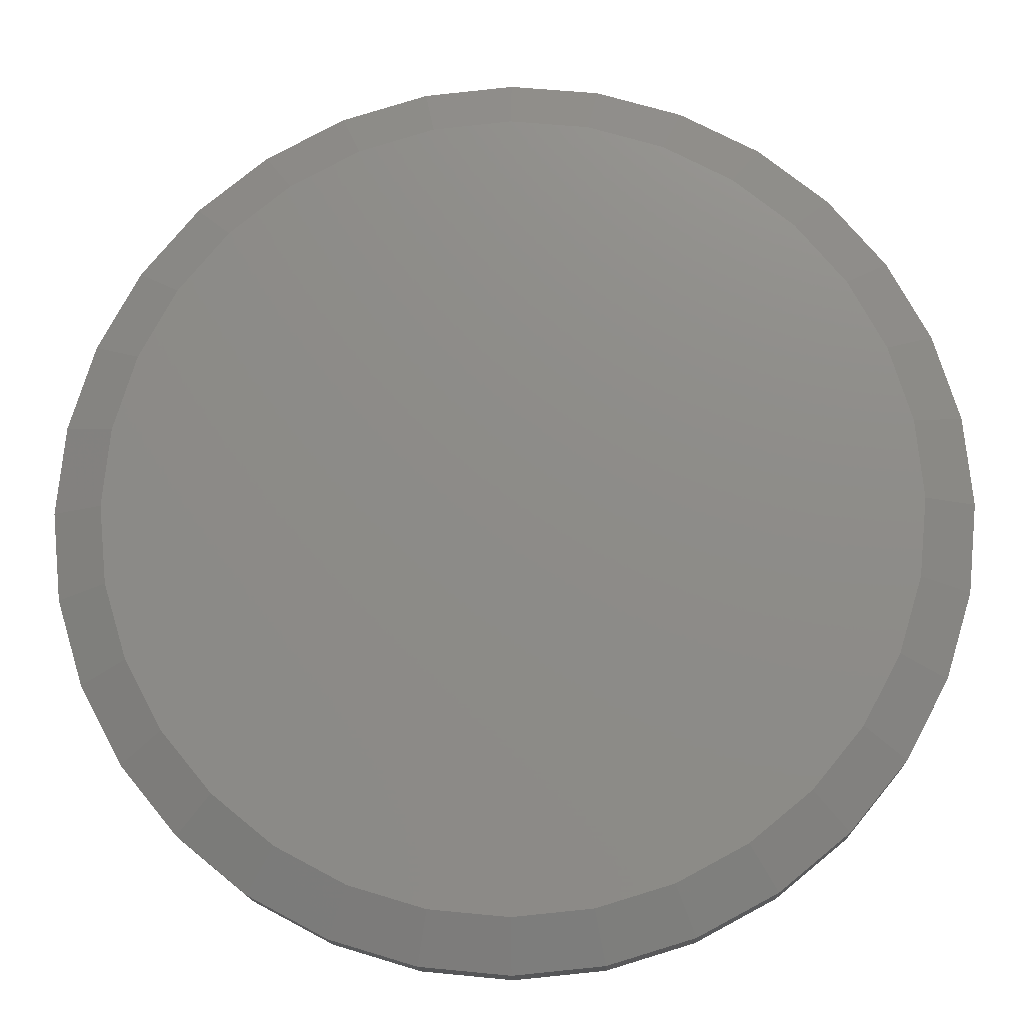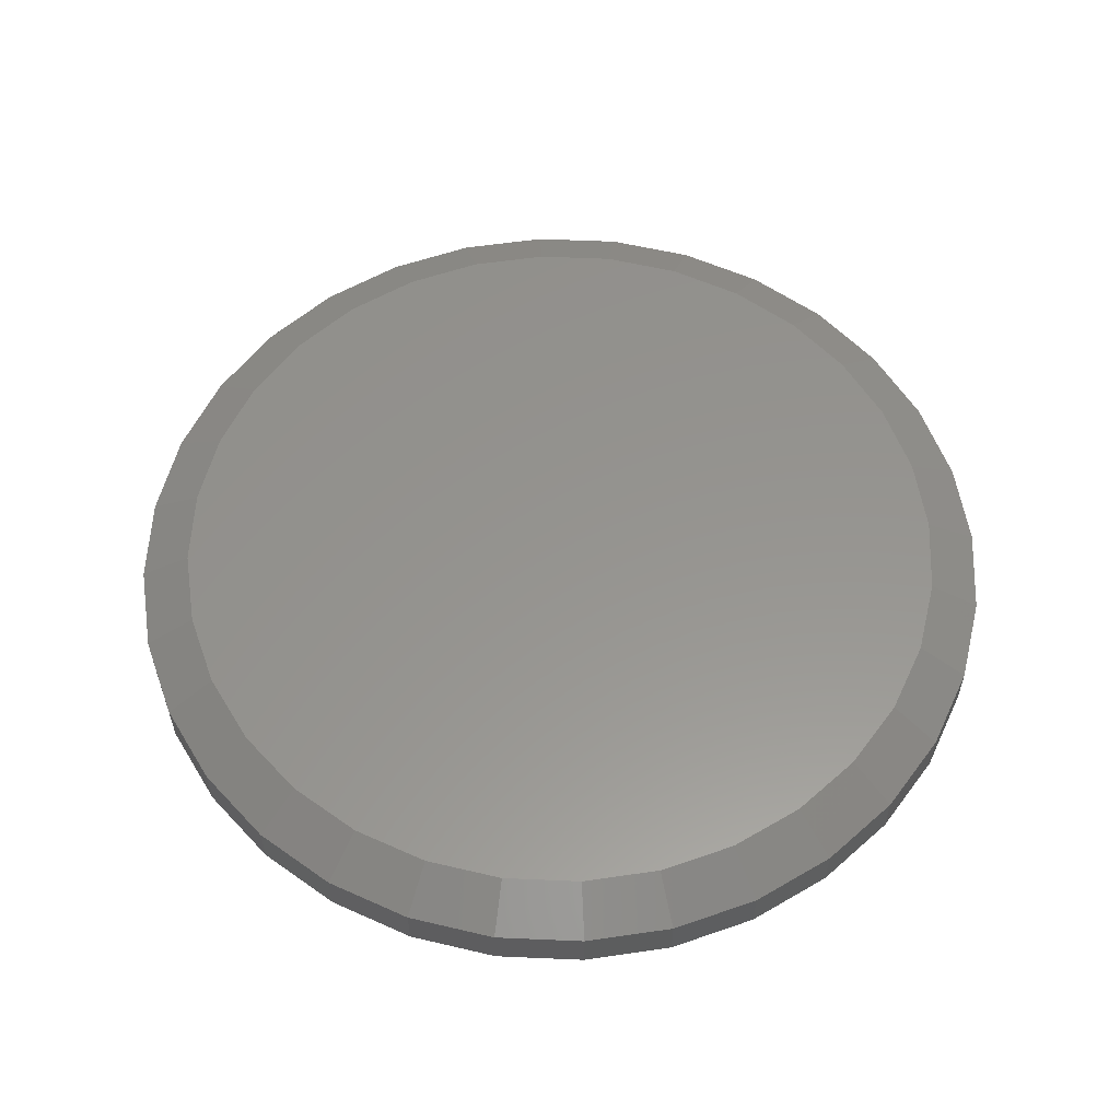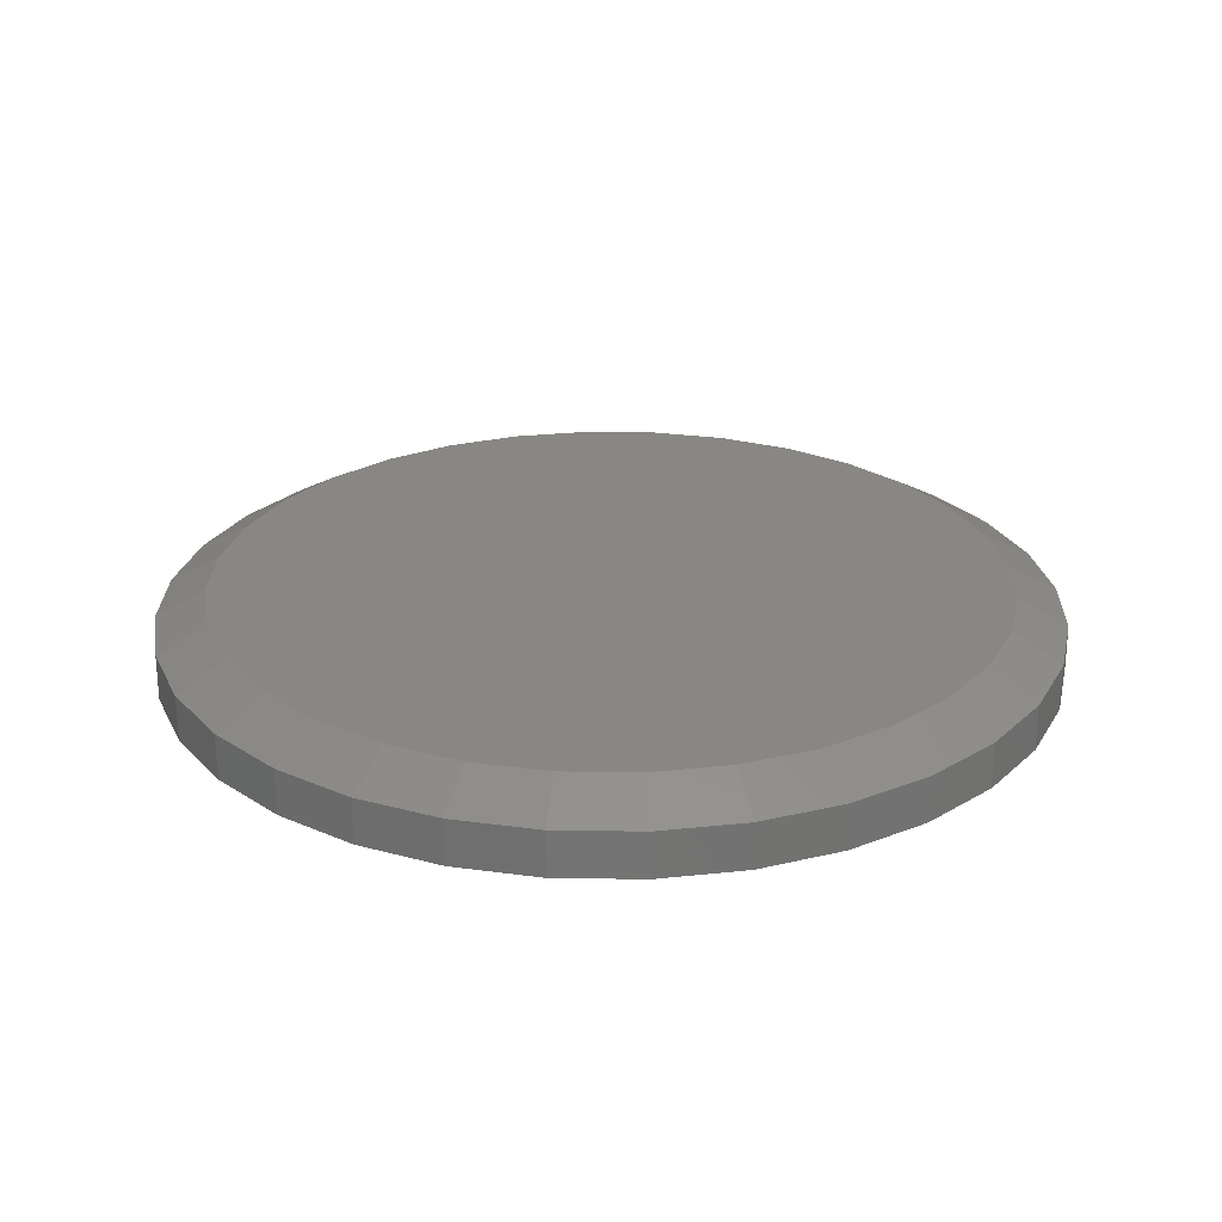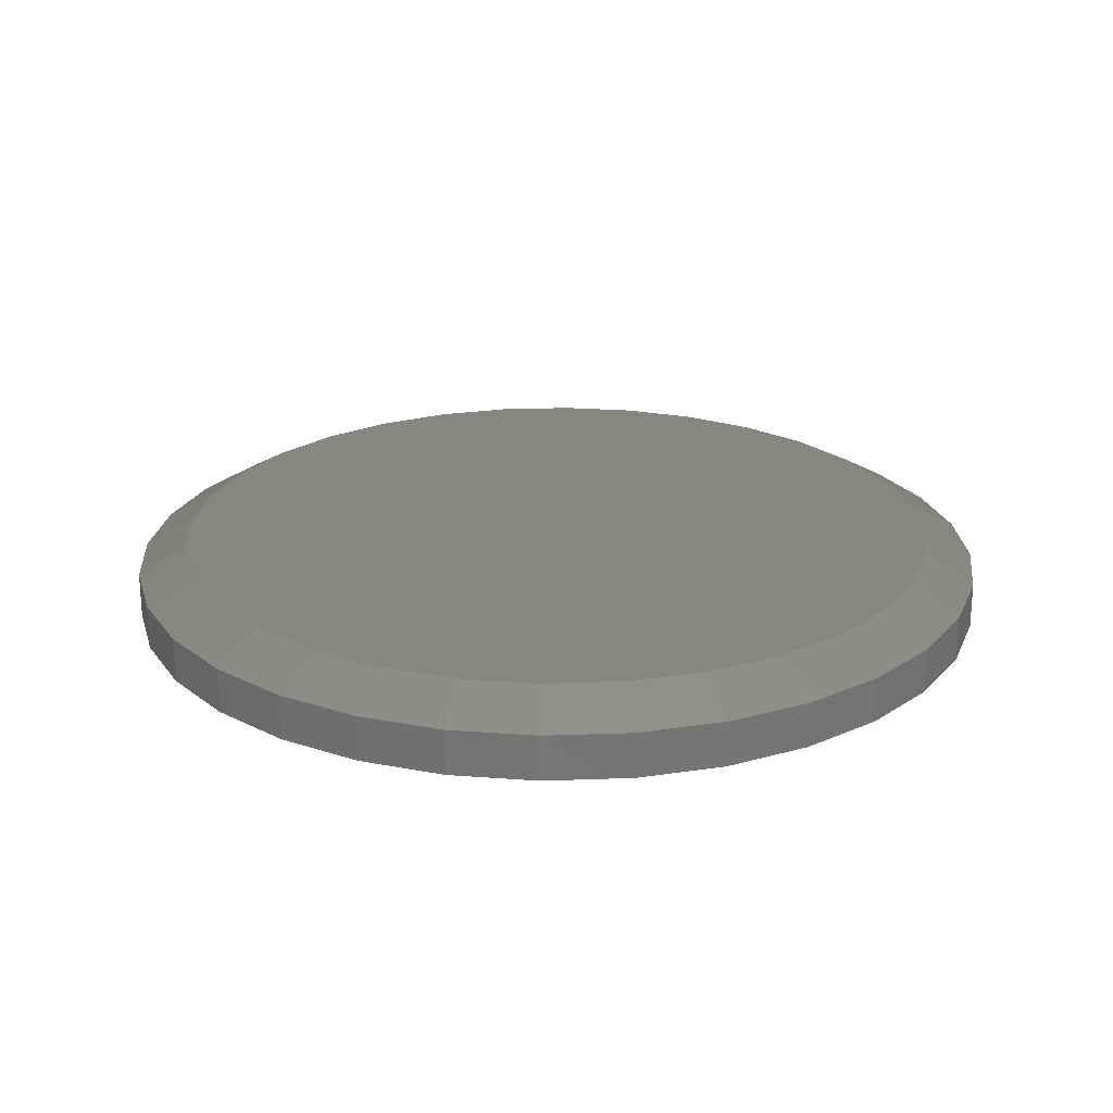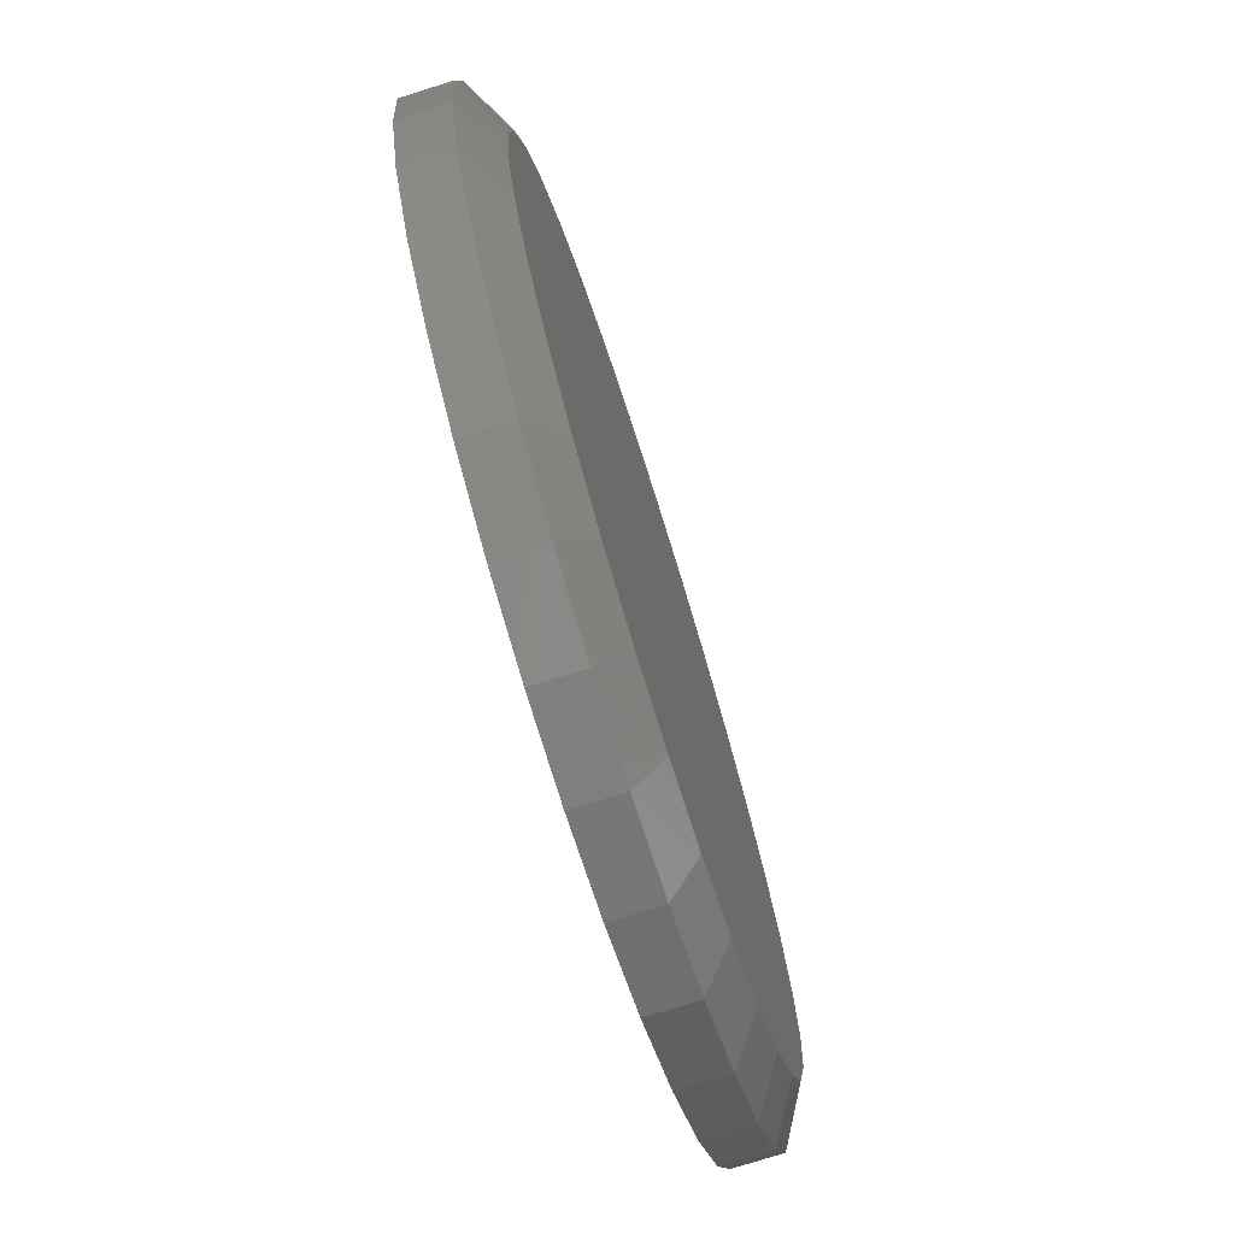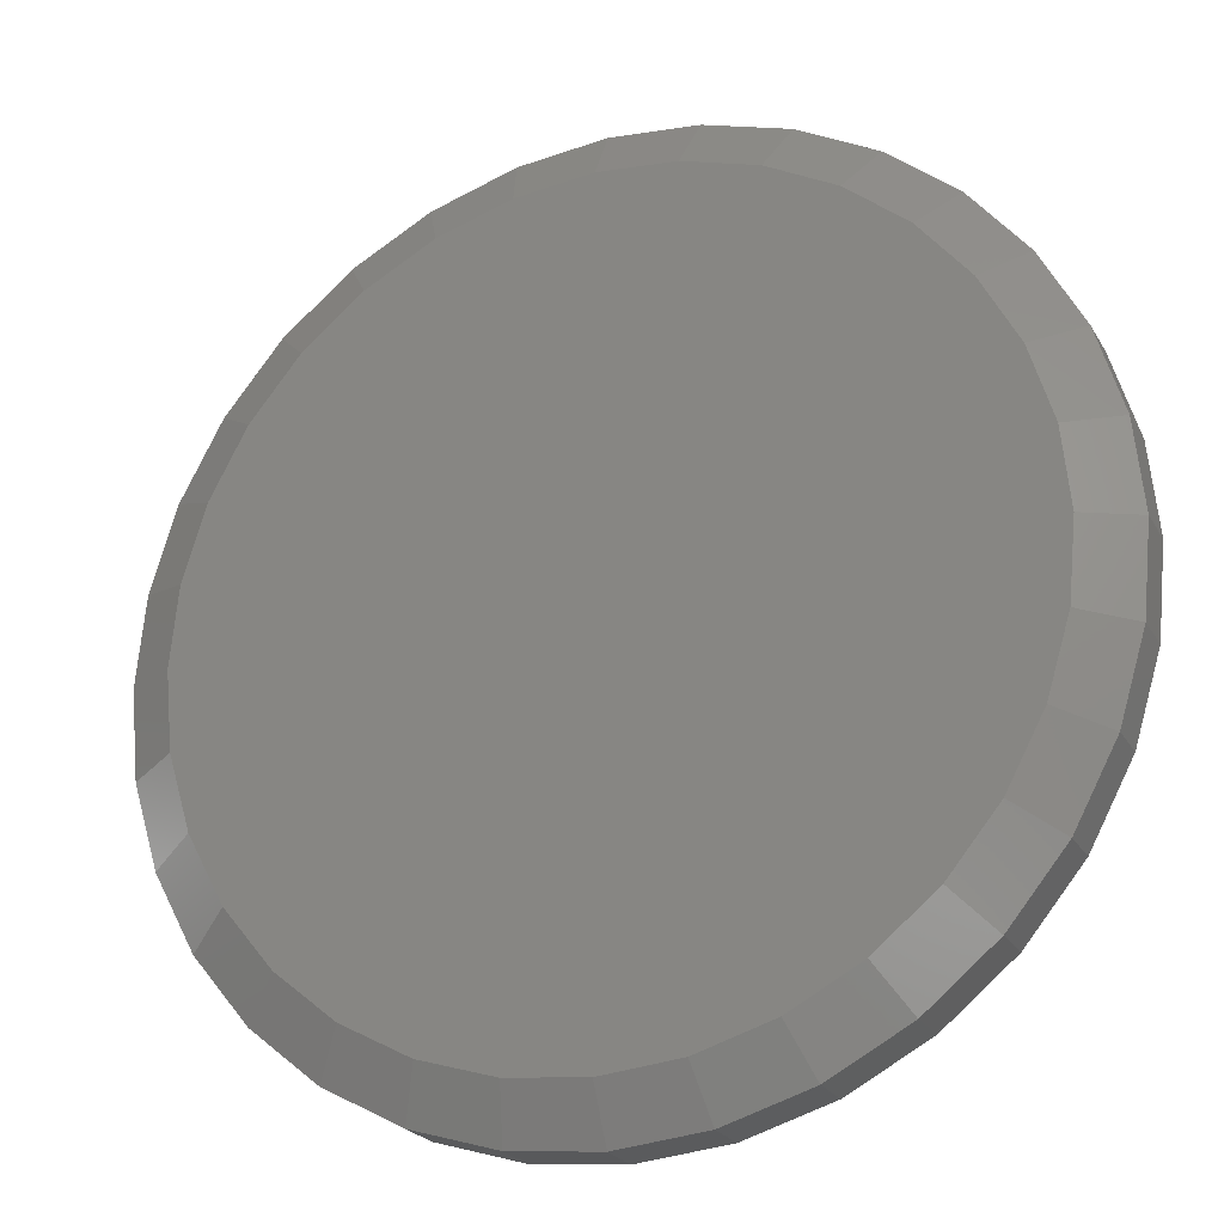
<metadata>
{"format":"stl","ext":"stl","renderer":"f3d","projection":"perspective","resolution":1024,"background":"white","views":[{"elev":-15.6,"azim":2.1,"up":"+Y"},{"elev":57.2,"azim":-171.8,"up":"+Z"},{"elev":25.3,"azim":130.7,"up":"+Z"},{"elev":22.4,"azim":91.9,"up":"+Z"},{"elev":-74.6,"azim":-72.5,"up":"+Y"},{"elev":-23.5,"azim":23.2,"up":"+Y"}]}
</metadata>
<code>
# stl→obj: 96 verts, 188 faces
v -0.1232 0.659 0.125
v 0.139 0.659 0.125
v 0.007895 0.672 0.125
v 0.265 0.6208 0.125
v -0.2493 0.6208 0.125
v 0.3812 0.5587 0.125
v -0.3654 0.5587 0.125
v 0.483 0.4751 0.125
v -0.4673 0.4751 0.125
v 0.5666 0.3733 0.125
v -0.5508 0.3733 0.125
v 0.6287 0.2571 0.125
v -0.6129 0.2571 0.125
v 0.6669 0.1311 0.125
v -0.6512 0.1311 0.125
v 0.6799 -5.338e-16 0.125
v -0.6641 4.495e-07 0.125
v 0.6669 -0.1311 0.125
v -0.6512 -0.1311 0.125
v 0.6287 -0.2571 0.125
v -0.6129 -0.2571 0.125
v 0.5666 -0.3733 0.125
v -0.5508 -0.3733 0.125
v 0.483 -0.4751 0.125
v -0.4673 -0.4751 0.125
v 0.3812 -0.5587 0.125
v -0.3654 -0.5587 0.125
v 0.265 -0.6208 0.125
v -0.2493 -0.6208 0.125
v 0.139 -0.659 0.125
v -0.1232 -0.659 0.125
v 0.007895 -0.672 0.125
v 0.7658 0 0
v 0.7658 -1.856e-16 0.07812
v 0.7512 -0.1479 0
v 0.7512 -0.1479 0.07812
v 0.7081 -0.29 0
v 0.7081 -0.29 0.07812
v 0.6381 -0.4211 0
v 0.6381 -0.4211 0.07812
v 0.5438 -0.5359 0
v 0.5438 -0.5359 0.07812
v 0.429 -0.6302 0
v 0.429 -0.6302 0.07812
v 0.2979 -0.7002 0
v 0.2979 -0.7002 0.07812
v 0.1558 -0.7433 0
v 0.1558 -0.7433 0.07812
v 0.007895 -0.7579 0
v 0.007895 -0.7579 0.07812
v -0.14 -0.7433 0
v -0.14 -0.7433 0.07812
v -0.2821 -0.7002 0
v -0.2821 -0.7002 0.07812
v -0.4132 -0.6302 0
v -0.4132 -0.6302 0.07812
v -0.528 -0.5359 0
v -0.528 -0.5359 0.07812
v -0.6223 -0.4211 0
v -0.6223 -0.4211 0.07812
v -0.6923 -0.29 0
v -0.6923 -0.29 0.07812
v -0.7354 -0.1479 0
v -0.7354 -0.1479 0.07812
v -0.75 9.281e-17 0
v -0.75 9.281e-17 0.07812
v -0.7354 0.1479 0
v -0.7354 0.1479 0.07812
v -0.6923 0.29 0
v -0.6923 0.29 0.07812
v -0.6223 0.4211 0
v -0.6223 0.4211 0.07812
v -0.528 0.5359 0
v -0.528 0.5359 0.07812
v -0.4132 0.6302 0
v -0.4132 0.6302 0.07812
v -0.2821 0.7002 0
v -0.2821 0.7002 0.07812
v -0.14 0.7433 0
v -0.14 0.7433 0.07812
v 0.007895 0.7579 0
v 0.007895 0.7579 0.07812
v 0.1558 0.7433 0
v 0.1558 0.7433 0.07812
v 0.2979 0.7002 0
v 0.2979 0.7002 0.07812
v 0.429 0.6302 0
v 0.429 0.6302 0.07812
v 0.5438 0.5359 0
v 0.5438 0.5359 0.07812
v 0.6381 0.4211 0
v 0.6381 0.4211 0.07812
v 0.7081 0.29 0
v 0.7081 0.29 0.07812
v 0.7512 0.1479 0
v 0.7512 0.1479 0.07812
f 1 2 3
f 2 1 4
f 4 1 5
f 4 5 6
f 6 5 7
f 6 7 8
f 8 7 9
f 8 9 10
f 10 9 11
f 10 11 12
f 12 11 13
f 12 13 14
f 14 13 15
f 14 15 16
f 16 15 17
f 16 17 18
f 18 17 19
f 18 19 20
f 20 19 21
f 20 21 22
f 22 21 23
f 22 23 24
f 24 23 25
f 24 25 26
f 26 25 27
f 26 27 28
f 28 27 29
f 28 29 30
f 30 29 31
f 30 31 32
f 33 34 35
f 35 34 36
f 35 36 37
f 37 36 38
f 37 38 39
f 39 38 40
f 39 40 41
f 41 40 42
f 41 42 43
f 43 42 44
f 43 44 45
f 45 44 46
f 45 46 47
f 47 46 48
f 47 48 49
f 49 48 50
f 49 50 51
f 51 50 52
f 51 52 53
f 53 52 54
f 53 54 55
f 55 54 56
f 55 56 57
f 57 56 58
f 57 58 59
f 59 58 60
f 59 60 61
f 61 60 62
f 61 62 63
f 63 62 64
f 63 64 65
f 65 64 66
f 65 66 67
f 67 66 68
f 67 68 69
f 69 68 70
f 69 70 71
f 71 70 72
f 71 72 73
f 73 72 74
f 73 74 75
f 75 74 76
f 75 76 77
f 77 76 78
f 77 78 79
f 79 78 80
f 79 80 81
f 81 80 82
f 81 82 83
f 83 82 84
f 83 84 85
f 85 84 86
f 85 86 87
f 87 86 88
f 87 88 89
f 89 88 90
f 89 90 91
f 91 90 92
f 91 92 93
f 93 92 94
f 93 94 95
f 95 94 96
f 95 96 33
f 33 96 34
f 6 86 4
f 1 3 80
f 3 2 82
f 82 80 3
f 70 11 72
f 11 70 13
f 13 70 68
f 13 68 15
f 15 68 66
f 15 66 17
f 12 92 10
f 92 12 94
f 94 12 14
f 94 14 96
f 96 14 16
f 96 16 34
f 86 6 88
f 88 6 8
f 88 8 90
f 90 8 10
f 90 10 92
f 82 2 84
f 84 2 4
f 84 4 86
f 76 5 78
f 78 5 1
f 78 1 80
f 5 76 7
f 7 76 74
f 7 74 9
f 9 74 72
f 9 72 11
f 27 54 29
f 30 32 48
f 32 31 50
f 50 48 32
f 38 22 40
f 22 38 20
f 20 38 36
f 20 36 18
f 18 36 34
f 18 34 16
f 21 60 23
f 60 21 62
f 62 21 19
f 62 19 64
f 64 19 17
f 64 17 66
f 54 27 56
f 56 27 25
f 56 25 58
f 58 25 23
f 58 23 60
f 50 31 52
f 52 31 29
f 52 29 54
f 44 28 46
f 46 28 30
f 46 30 48
f 28 44 26
f 26 44 42
f 26 42 24
f 24 42 40
f 24 40 22
f 81 83 79
f 49 51 47
f 47 51 53
f 47 53 45
f 45 53 55
f 45 55 43
f 43 55 57
f 43 57 41
f 41 57 59
f 41 59 39
f 39 59 61
f 39 61 37
f 37 61 63
f 37 63 35
f 35 63 65
f 35 65 33
f 33 65 67
f 33 67 95
f 95 67 69
f 95 69 93
f 93 69 71
f 93 71 91
f 91 71 73
f 91 73 89
f 89 73 75
f 89 75 87
f 87 75 77
f 87 77 85
f 85 77 79
f 85 79 83

</code>
